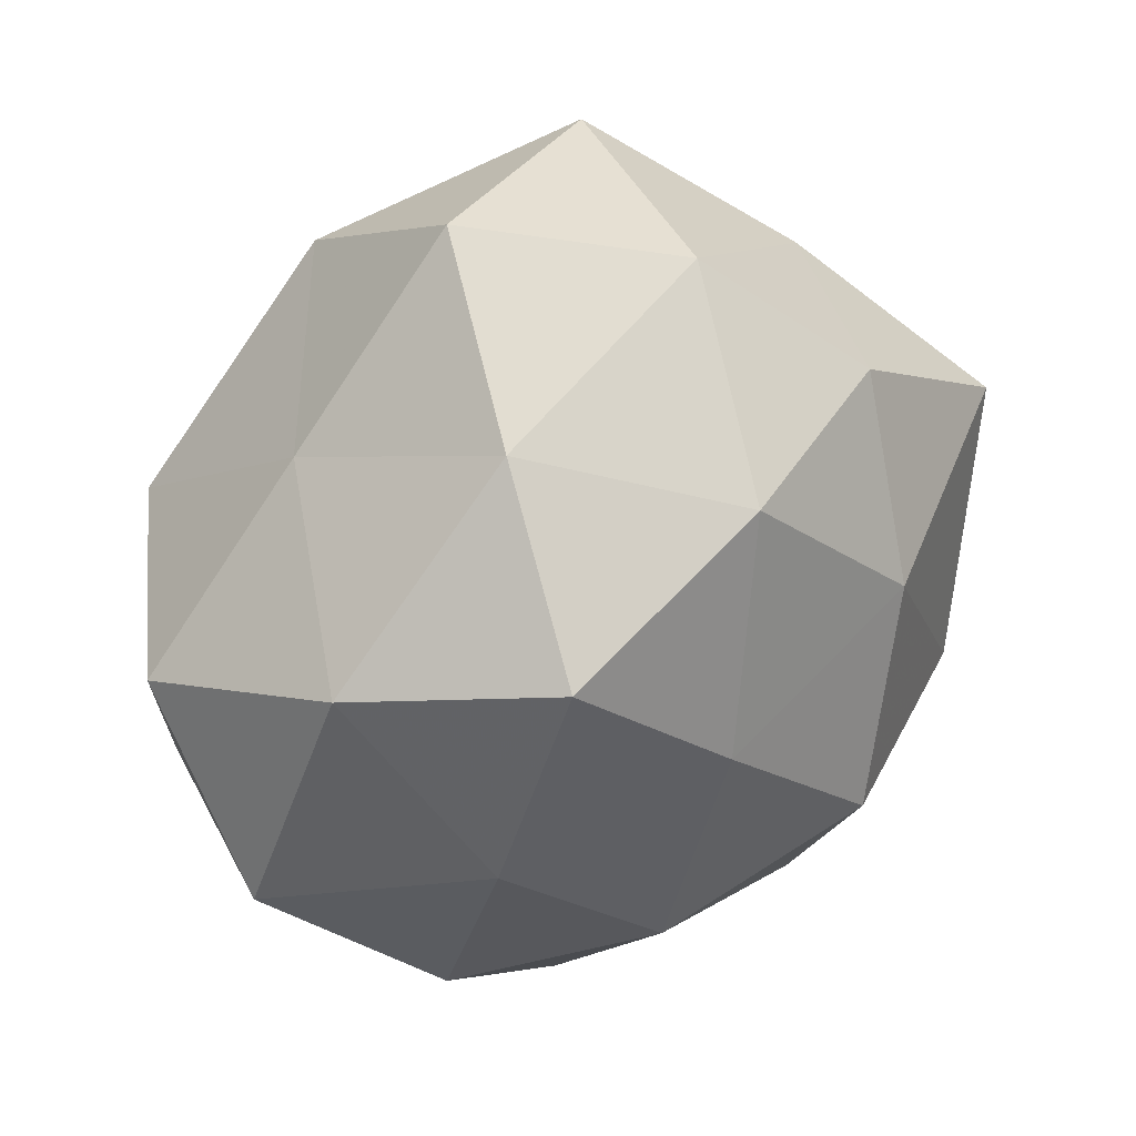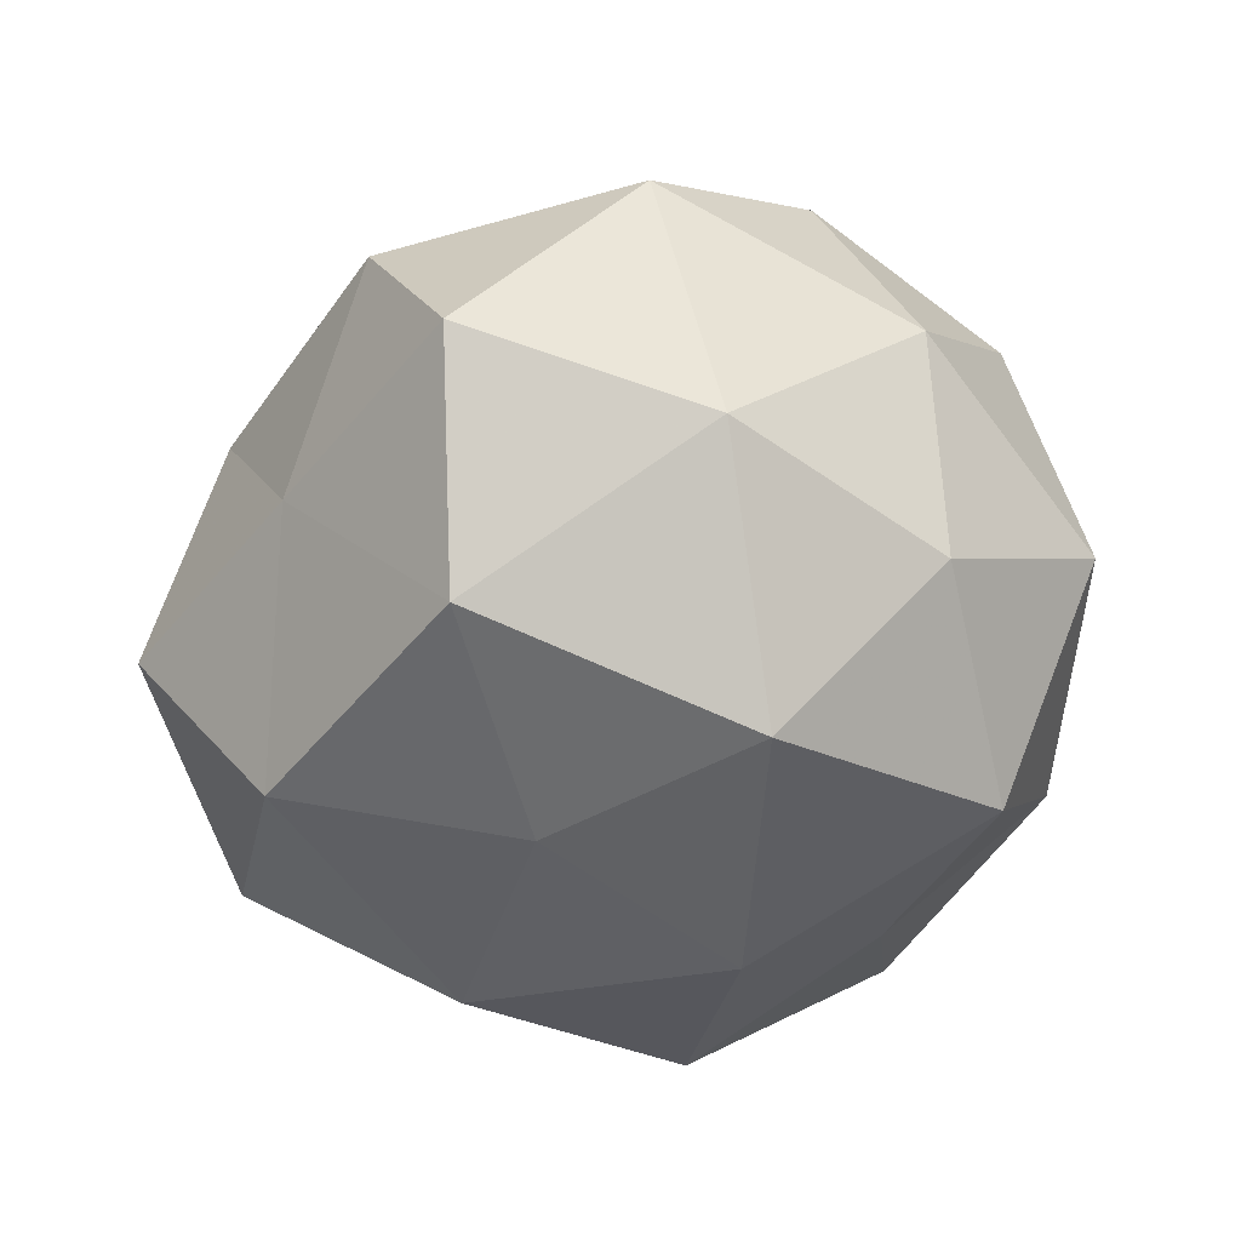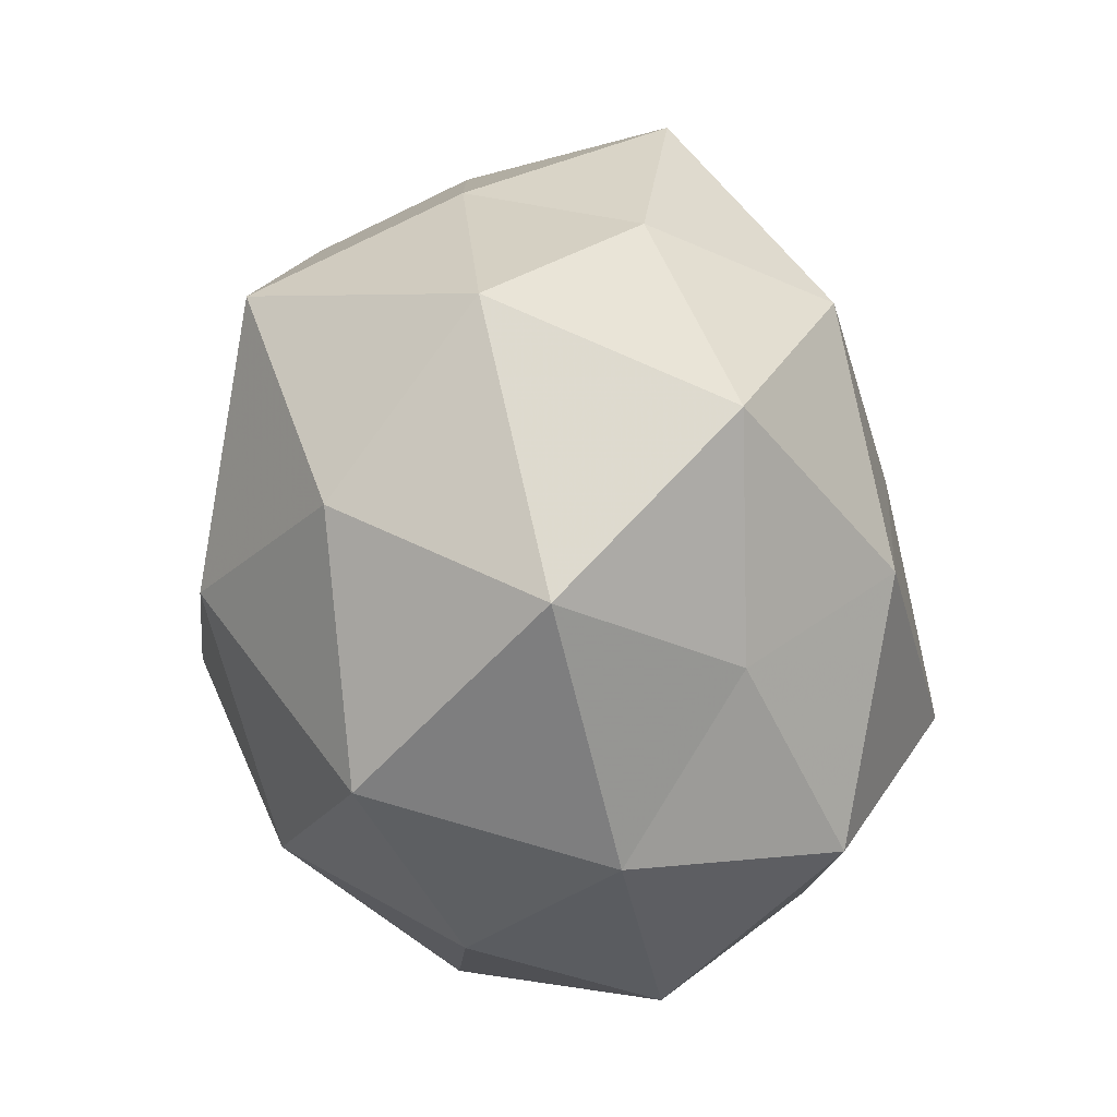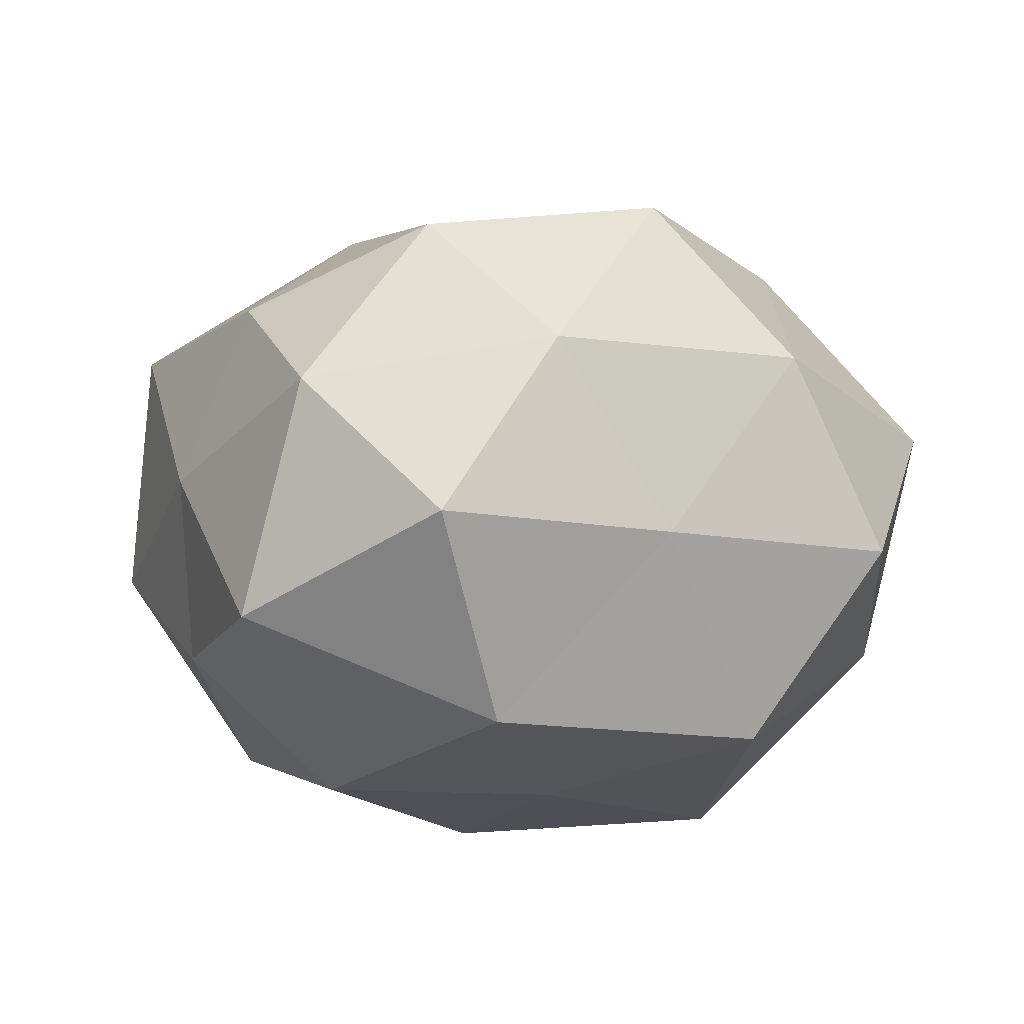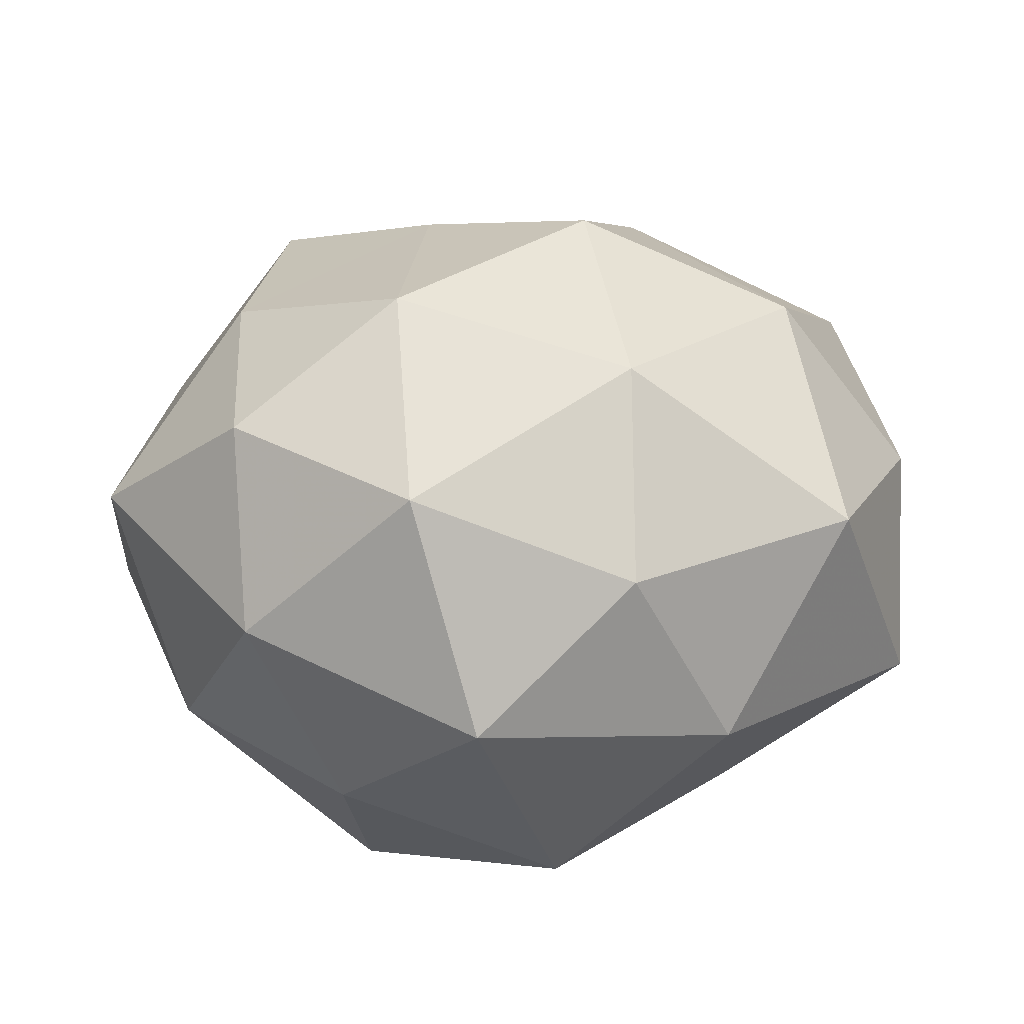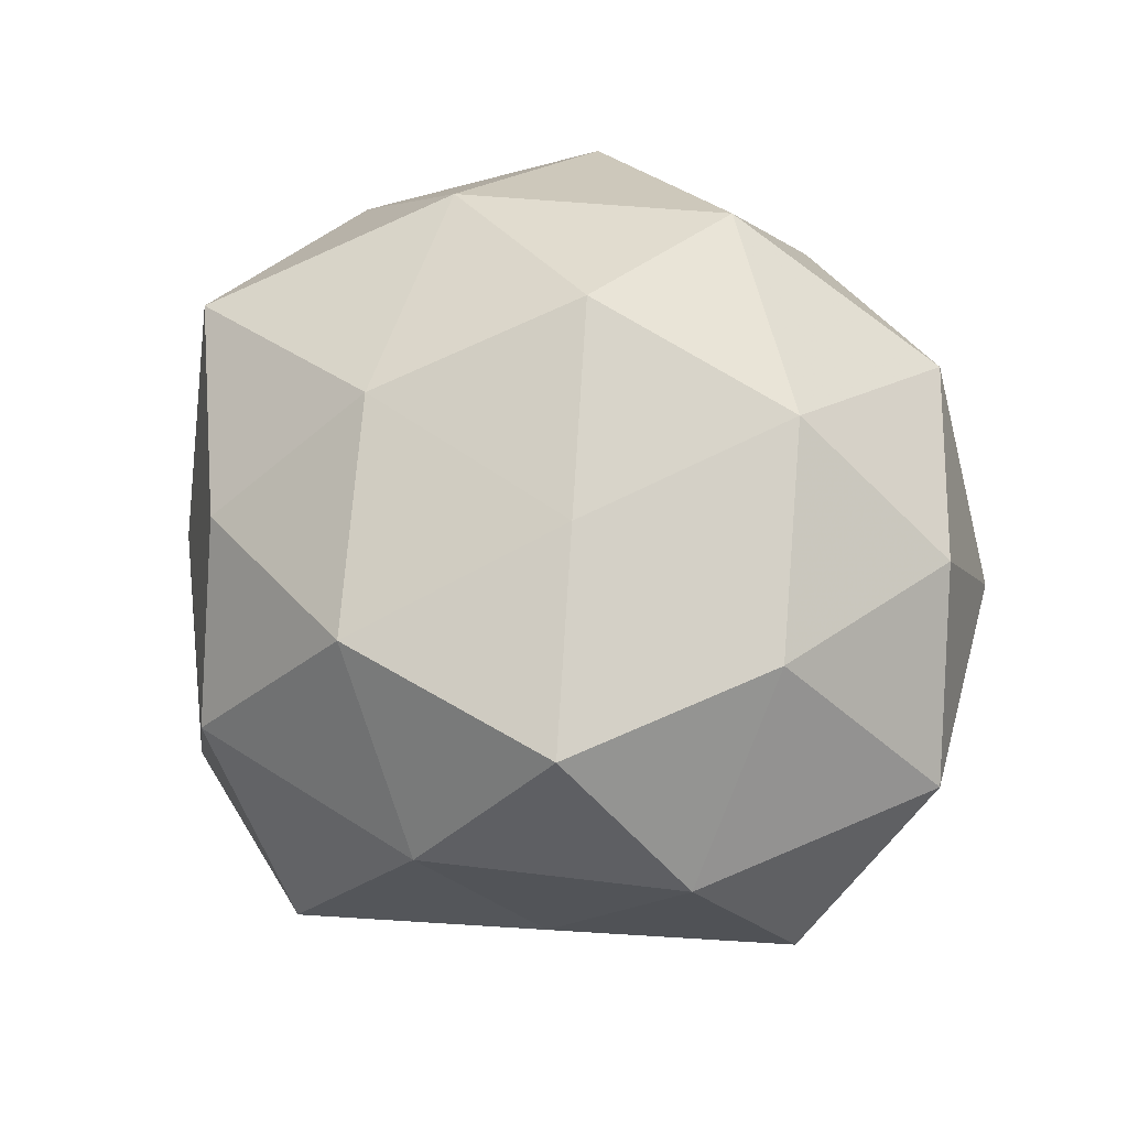
<metadata>
{"format":"obj","ext":"obj","renderer":"f3d","projection":"perspective","resolution":1024,"background":"white","views":[{"elev":47.6,"azim":-41.1,"up":"+Y"},{"elev":-46.3,"azim":-83.1,"up":"+Z"},{"elev":-22.9,"azim":107.5,"up":"+Y"},{"elev":-10.4,"azim":-161.7,"up":"+Z"},{"elev":19.9,"azim":-8.0,"up":"+Z"},{"elev":64.8,"azim":-133.3,"up":"+Z"}]}
</metadata>
<code>
v 0.0406 0.01403 0.0189
v -0.007841 0.04627 -0.007097
v 0.02106 0.02952 0.01987
v -0.01884 -0.01356 -0.03428
v -0.01602 -0.03718 0.01682
v 0.01563 0.01277 0.03178
v -0.01716 0.03732 0.01202
v 0.04287 -0.009695 0.009281
v -0.01015 -0.04343 -0.006682
v -0.03272 -0.02043 0.01983
v 0.01609 0.04053 -0.01588
v -0.008941 0.03217 -0.02674
v -0.03094 0.001743 0.02624
v -0.0005238 0.03096 0.02735
v -0.008898 0.008455 0.03395
v -0.02661 0.02863 -0.007365
v 0.03344 -0.0009021 -0.02711
v 0.008895 0.04279 0.008343
v 0.02941 0.02842 0.001421
v 0.02848 -0.01036 0.0278
v -0.03262 -0.02961 0.000488
v -0.0003697 -0.03276 -0.02781
v -0.02293 -0.02985 -0.01878
v -0.01498 -0.01592 0.03188
v 0.006256 -0.04105 0.008292
v 0.006276 -0.007832 0.03771
v 0.04562 0.007725 -0.006065
v 0.0204 -0.02096 -0.0236
v -0.0389 -0.01219 -0.01582
v -0.03801 0.01998 0.01218
v -0.04628 -0.006706 0.007971
v -0.03102 0.01195 -0.02738
v 0.031 0.02088 -0.0174
v -0.02401 0.02473 0.02873
v -0.04527 0.01103 -0.007626
v 0.04064 -0.02084 -0.01129
v 0.007611 -0.02958 0.02728
v 0.01701 -0.03799 -0.01058
v 0.03037 -0.03266 0.01079
v -0.00659 0.008086 -0.03256
v 0.01514 0.01809 -0.03218
v 0.008962 -0.008385 -0.03578
f 3 6 1
f 2 11 12
f 3 14 6
f 14 15 6
f 7 2 16
f 12 16 2
f 18 2 7
f 18 11 2
f 3 18 14
f 18 7 14
f 3 1 19
f 3 19 18
f 19 11 18
f 6 20 1
f 1 20 8
f 9 5 21
f 21 5 10
f 23 9 21
f 23 4 22
f 23 22 9
f 10 5 24
f 24 13 10
f 15 13 24
f 9 25 5
f 6 15 26
f 6 26 20
f 26 15 24
f 1 8 27
f 1 27 19
f 23 29 4
f 23 21 29
f 7 16 30
f 31 10 13
f 21 10 31
f 21 31 29
f 31 13 30
f 32 16 12
f 29 32 4
f 19 33 11
f 33 27 17
f 19 27 33
f 14 7 34
f 15 34 13
f 14 34 15
f 34 7 30
f 30 13 34
f 30 16 35
f 29 31 35
f 35 31 30
f 32 35 16
f 29 35 32
f 27 8 36
f 27 36 17
f 17 36 28
f 5 37 24
f 5 25 37
f 20 26 37
f 24 37 26
f 22 38 9
f 9 38 25
f 22 28 38
f 38 28 36
f 8 20 39
f 39 36 8
f 20 37 39
f 39 37 25
f 25 38 39
f 38 36 39
f 4 32 40
f 40 32 12
f 11 41 12
f 11 33 41
f 17 41 33
f 12 41 40
f 4 42 22
f 28 42 17
f 22 42 28
f 4 40 42
f 42 41 17
f 42 40 41

</code>
